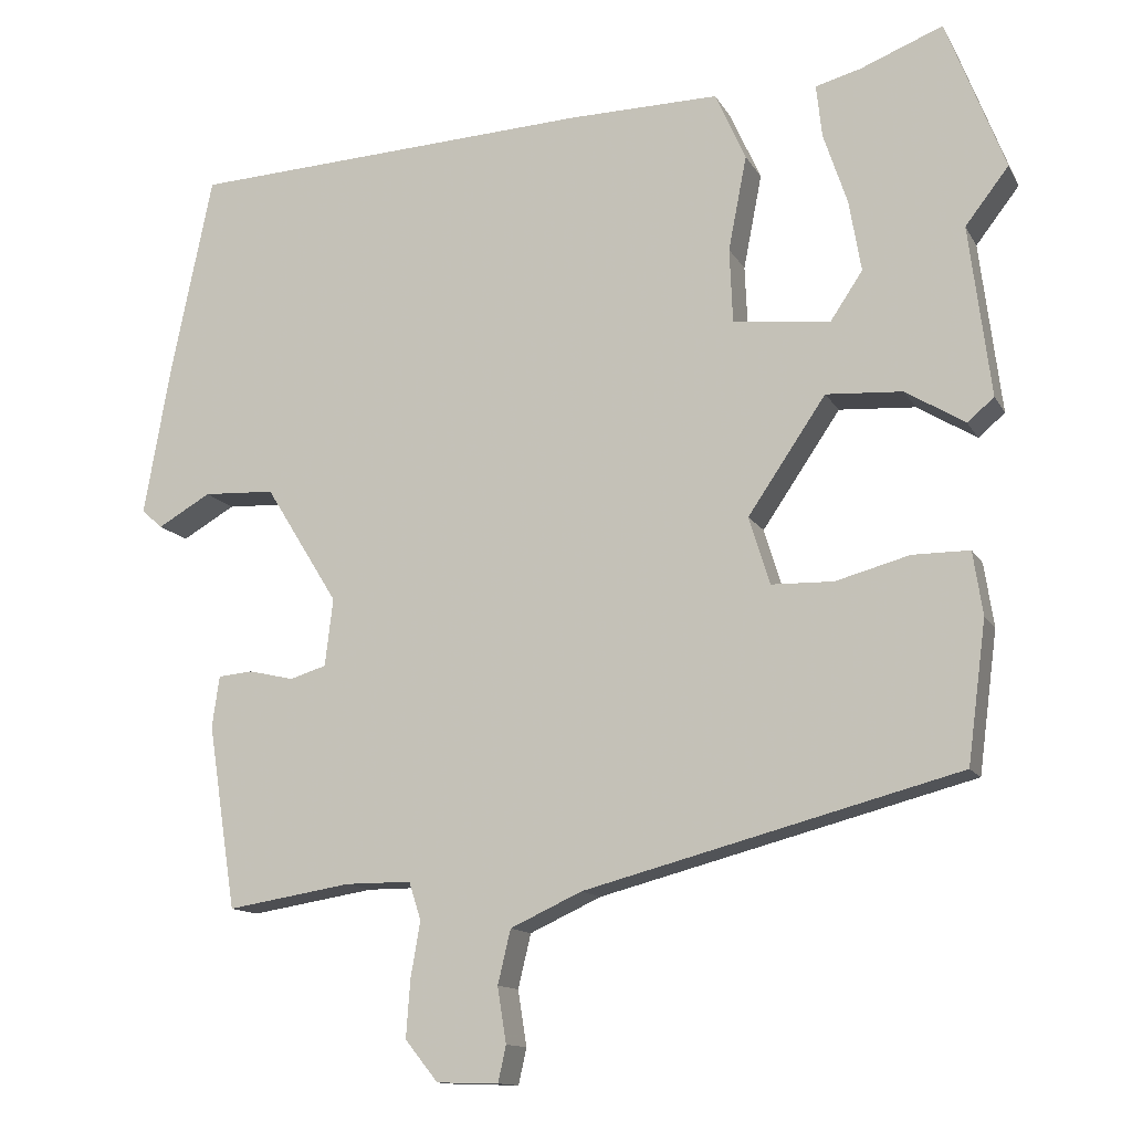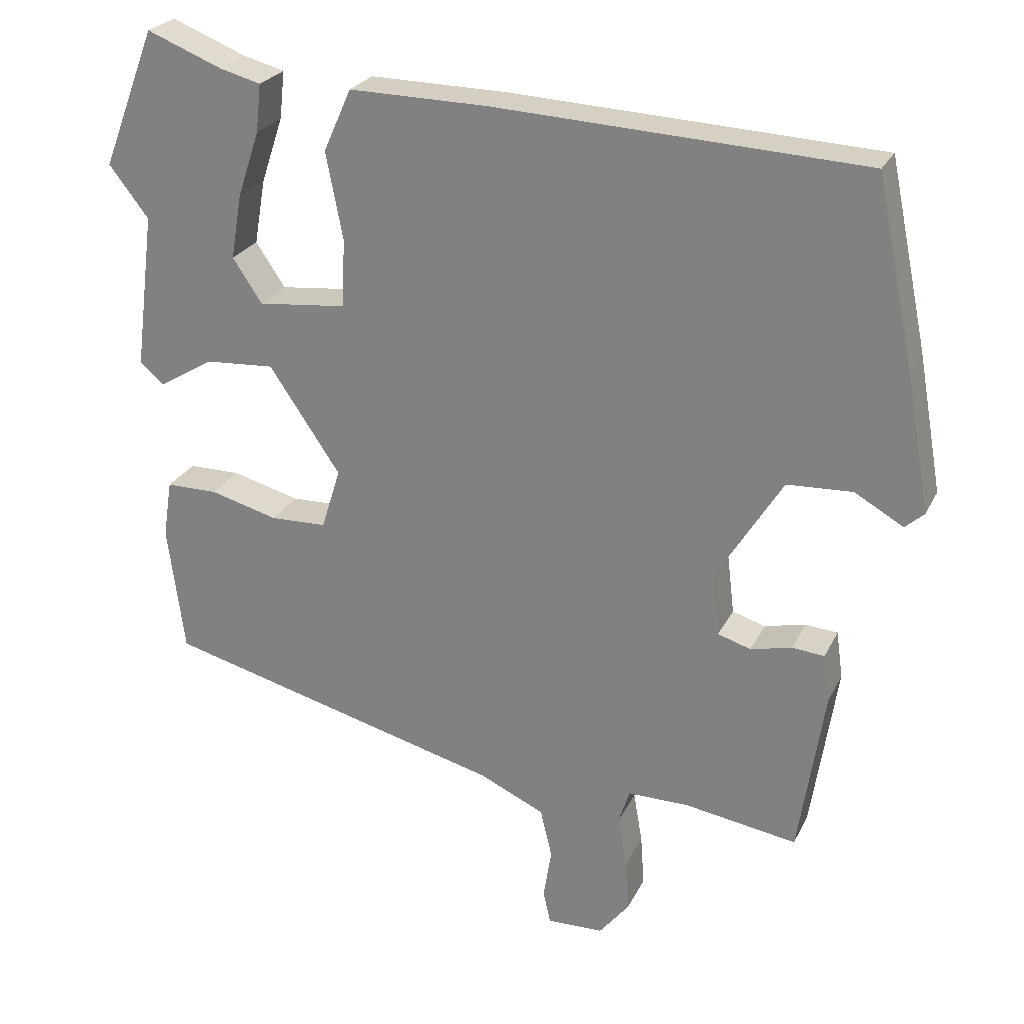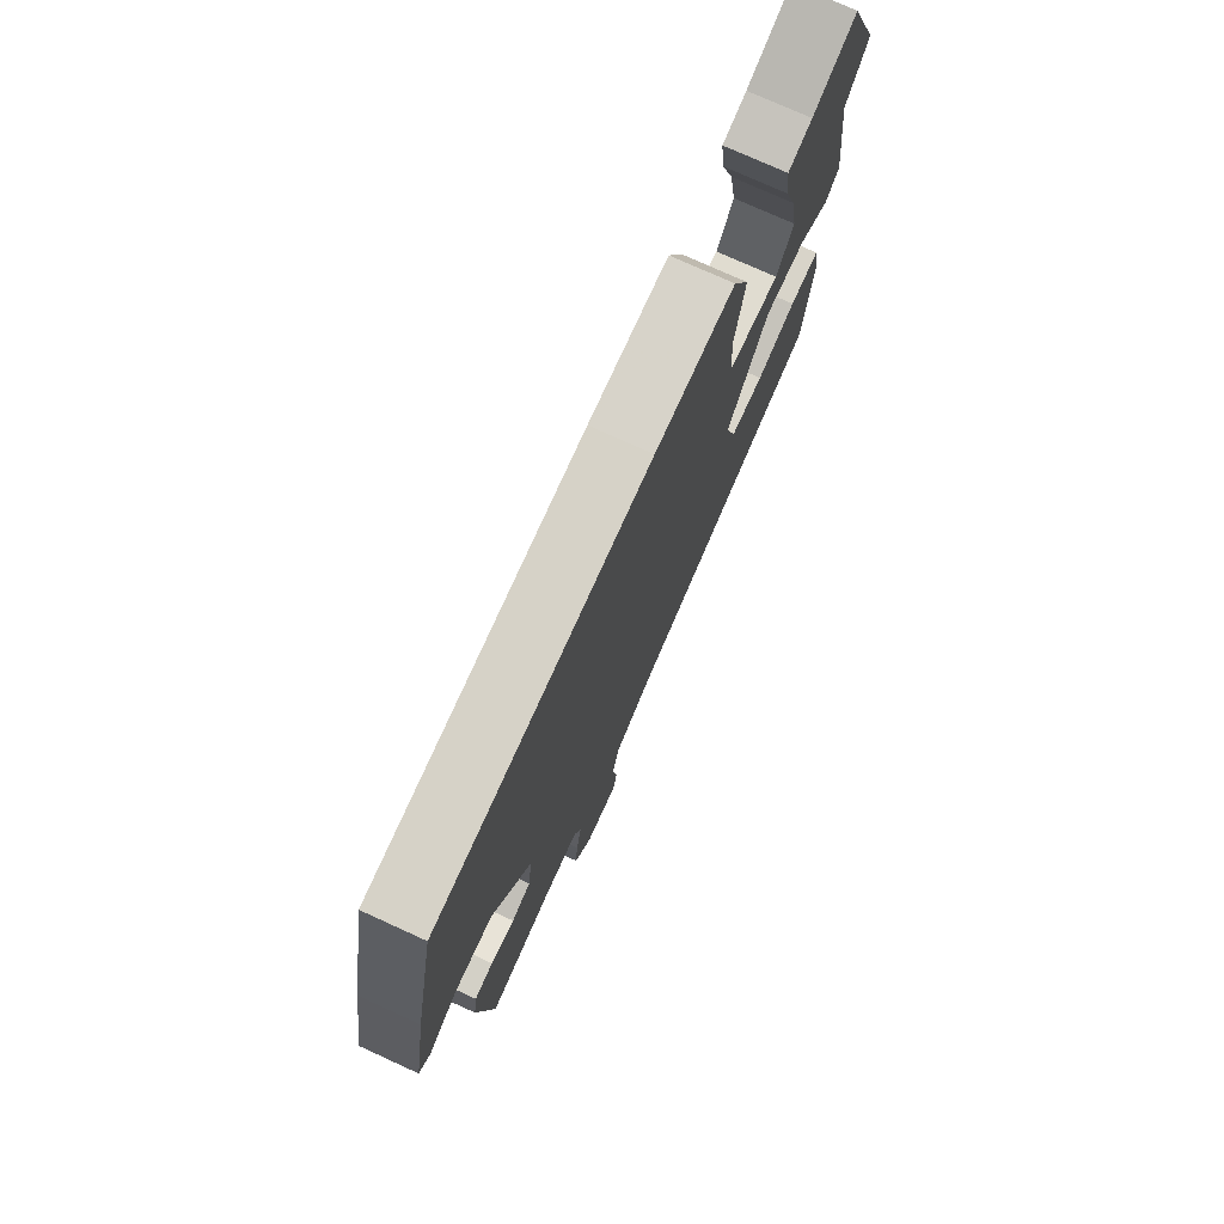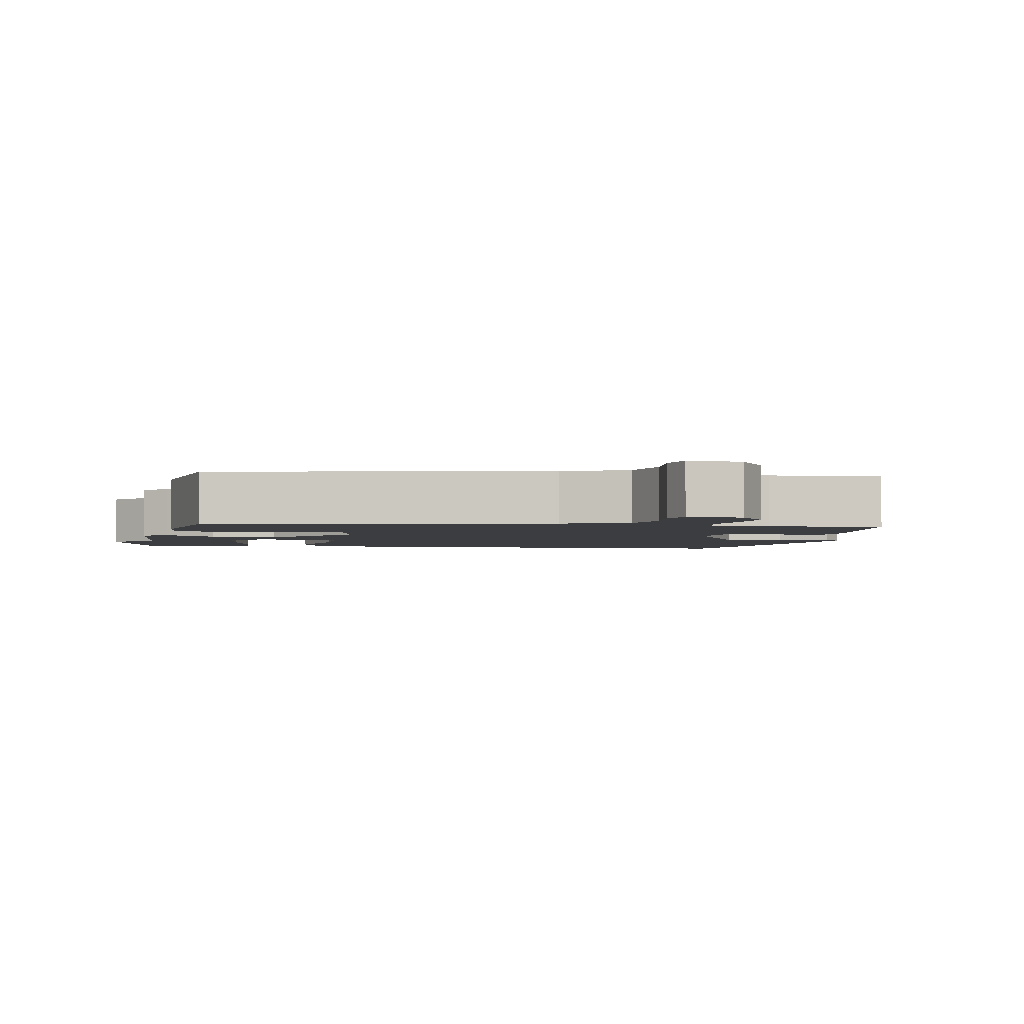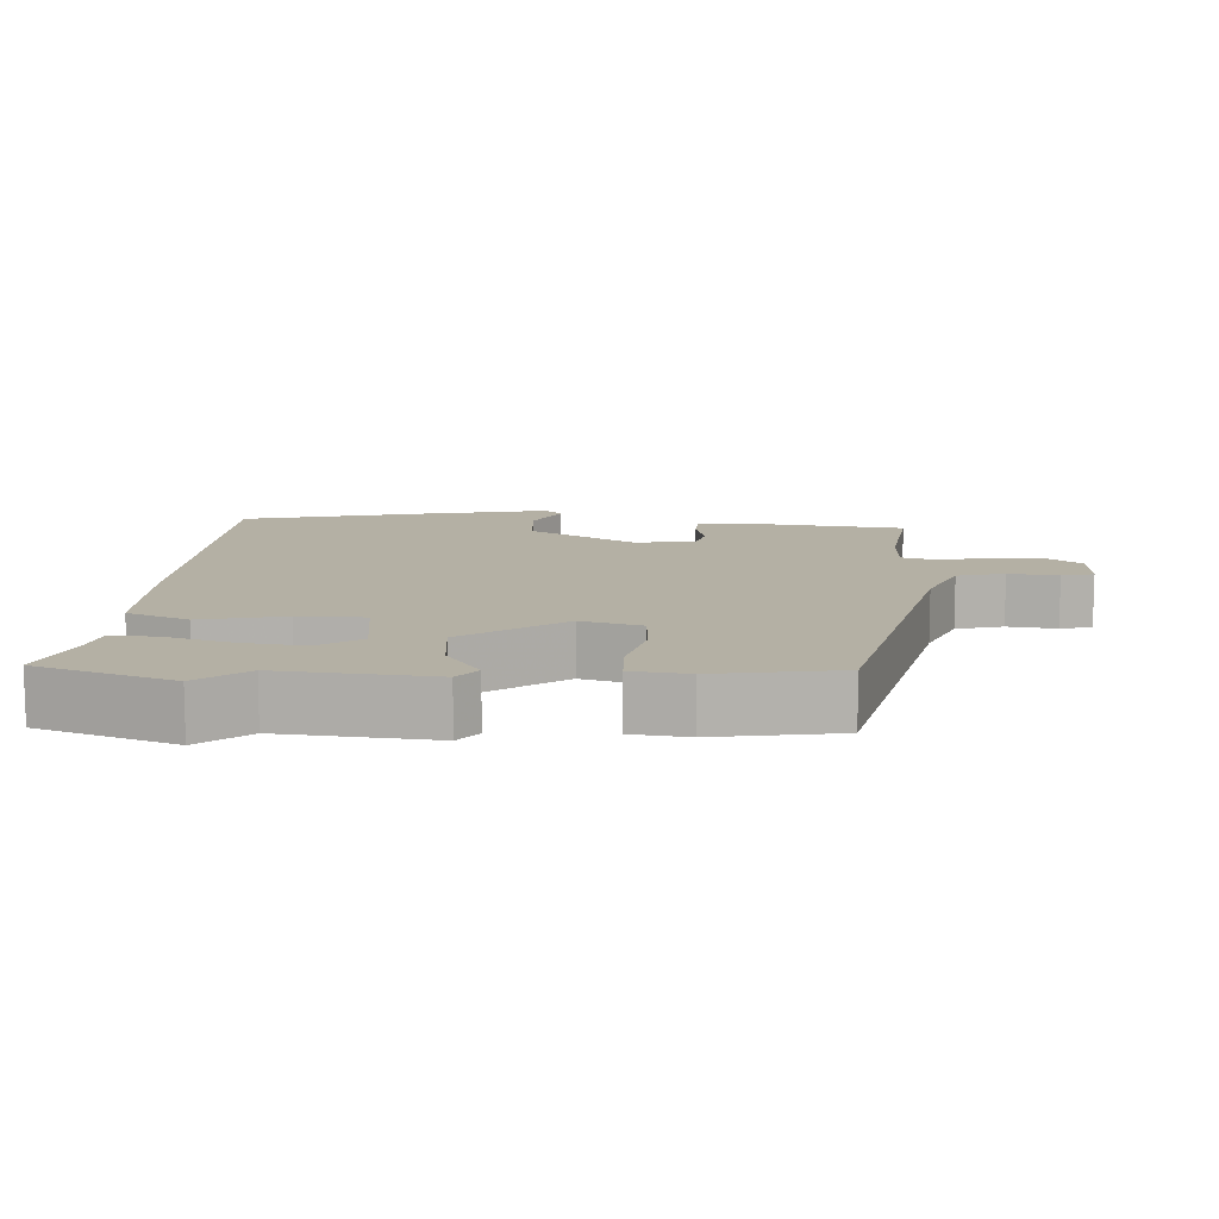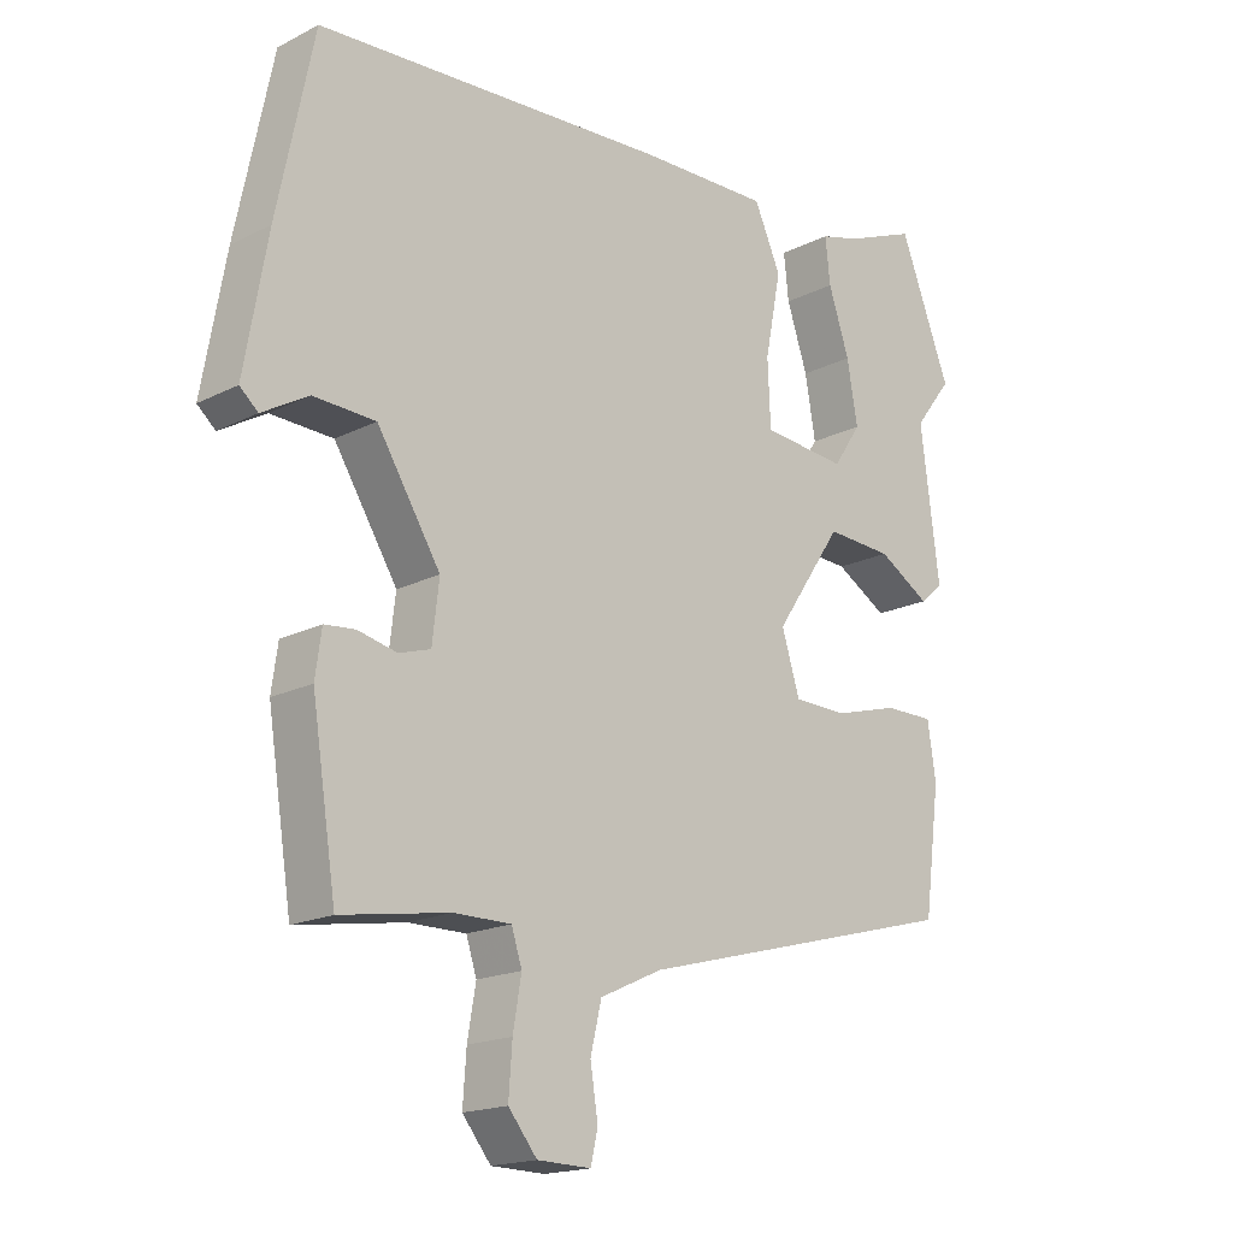
<metadata>
{"format":"obj","ext":"obj","renderer":"f3d","projection":"perspective","resolution":1024,"background":"white","views":[{"elev":-12.8,"azim":19.3,"up":"+Z"},{"elev":25.0,"azim":-158.9,"up":"+Z"},{"elev":75.3,"azim":-65.5,"up":"+Z"},{"elev":-2.8,"azim":166.6,"up":"+Y"},{"elev":11.4,"azim":91.4,"up":"+Y"},{"elev":-17.6,"azim":-44.9,"up":"+Z"}]}
</metadata>
<code>
v 0.493 0.07 0.518
v 0.566 0.07 0.329
v 0.512 0.07 0.259
v 0.539 0.07 0.046
v 0.506 0.07 0.018
v 0.432 0.07 0.063
v 0.337 0.07 0.069
v 0.24 0.07 -0.074
v 0.266 0.07 -0.158
v 0.343 0.07 -0.16
v 0.435 0.07 -0.135
v 0.506 0.07 -0.135
v 0.518 0.07 -0.214
v 0.495 0.07 -0.389
v 0.029 0.07 -0.512
v -0.06 0.07 -0.553
v -0.076 0.07 -0.62
v -0.065 0.07 -0.689
v -0.075 0.07 -0.734
v -0.152 0.07 -0.732
v -0.193 0.07 -0.681
v -0.188 0.07 -0.61
v -0.176 0.07 -0.54
v -0.191 0.07 -0.493
v -0.273 0.07 -0.493
v -0.428 0.07 -0.518
v -0.463 0.07 -0.289
v -0.454 0.07 -0.225
v -0.41 0.07 -0.221
v -0.354 0.07 -0.234
v -0.309 0.07 -0.22
v -0.299 0.07 -0.136
v -0.39 0.07 0.011
v -0.479 0.07 0.015
v -0.545 0.07 -0.023
v -0.571 0.07 0
v -0.538 0.07 0.187
v -0.486 0.07 0.438
v 0.018 0.07 0.464
v 0.206 0.07 0.467
v 0.244 0.07 0.382
v 0.221 0.07 0.264
v 0.225 0.07 0.171
v 0.346 0.07 0.159
v 0.386 0.07 0.219
v 0.371 0.07 0.307
v 0.341 0.07 0.397
v 0.334 0.07 0.462
v 0.39 0.07 0.477
v 0.493 0 0.518
v 0.566 0 0.329
v 0.512 0 0.259
v 0.539 0 0.046
v 0.506 0 0.018
v 0.432 0 0.063
v 0.337 0 0.069
v 0.24 0 -0.074
v 0.266 0 -0.158
v 0.343 0 -0.16
v 0.435 0 -0.135
v 0.506 0 -0.135
v 0.518 0 -0.214
v 0.495 0 -0.389
v 0.029 0 -0.512
v -0.06 0 -0.553
v -0.076 0 -0.62
v -0.065 0 -0.689
v -0.075 0 -0.734
v -0.152 0 -0.732
v -0.193 0 -0.681
v -0.188 0 -0.61
v -0.176 0 -0.54
v -0.191 0 -0.493
v -0.273 0 -0.493
v -0.428 0 -0.518
v -0.463 0 -0.289
v -0.454 0 -0.225
v -0.41 0 -0.221
v -0.354 0 -0.234
v -0.309 0 -0.22
v -0.299 0 -0.136
v -0.39 0 0.011
v -0.479 0 0.015
v -0.545 0 -0.023
v -0.571 0 0
v -0.538 0 0.187
v -0.486 0 0.438
v 0.018 0 0.464
v 0.206 0 0.467
v 0.244 0 0.382
v 0.221 0 0.264
v 0.225 0 0.171
v 0.346 0 0.159
v 0.386 0 0.219
v 0.371 0 0.307
v 0.341 0 0.397
v 0.334 0 0.462
v 0.39 0 0.477
f 46 47 48 49
f 1 2 3
f 49 1 3
f 46 49 3
f 45 46 3
f 4 5 6
f 3 4 6
f 45 3 6
f 44 45 6
f 43 44 6 7
f 40 41 42
f 39 40 42
f 38 39 42
f 37 38 42
f 36 37 42
f 36 42 43
f 34 35 36
f 34 36 43
f 33 34 43 7
f 28 29 30
f 27 28 30
f 26 27 30
f 25 26 30
f 24 25 30 31
f 21 22 23
f 20 21 23
f 19 20 23
f 18 19 23
f 17 18 23
f 16 17 23 24
f 24 31 32
f 16 24 32
f 15 16 32
f 13 14 15
f 12 13 15
f 11 12 15
f 10 11 15
f 32 33 7 8
f 15 32 8 9
f 9 10 15
f 98 97 96 95
f 52 51 50
f 52 50 98
f 52 98 95
f 52 95 94
f 55 54 53
f 55 53 52
f 55 52 94
f 55 94 93
f 56 55 93 92
f 91 90 89
f 91 89 88
f 91 88 87
f 91 87 86
f 91 86 85
f 92 91 85
f 85 84 83
f 92 85 83
f 56 92 83 82
f 79 78 77
f 79 77 76
f 79 76 75
f 79 75 74
f 80 79 74 73
f 72 71 70
f 72 70 69
f 72 69 68
f 72 68 67
f 72 67 66
f 73 72 66 65
f 81 80 73
f 81 73 65
f 81 65 64
f 64 63 62
f 64 62 61
f 64 61 60
f 64 60 59
f 57 56 82 81
f 58 57 81 64
f 64 59 58
f 1 50 51 2
f 2 51 52 3
f 3 52 53 4
f 4 53 54 5
f 5 54 55 6
f 6 55 56 7
f 7 56 57 8
f 8 57 58 9
f 9 58 59 10
f 10 59 60 11
f 11 60 61 12
f 12 61 62 13
f 13 62 63 14
f 14 63 64 15
f 15 64 65 16
f 16 65 66 17
f 17 66 67 18
f 18 67 68 19
f 19 68 69 20
f 20 69 70 21
f 21 70 71 22
f 22 71 72 23
f 23 72 73 24
f 24 73 74 25
f 25 74 75 26
f 26 75 76 27
f 27 76 77 28
f 28 77 78 29
f 29 78 79 30
f 30 79 80 31
f 31 80 81 32
f 32 81 82 33
f 33 82 83 34
f 34 83 84 35
f 35 84 85 36
f 36 85 86 37
f 37 86 87 38
f 38 87 88 39
f 39 88 89 40
f 40 89 90 41
f 41 90 91 42
f 42 91 92 43
f 43 92 93 44
f 44 93 94 45
f 45 94 95 46
f 46 95 96 47
f 47 96 97 48
f 48 97 98 49
f 49 98 50 1

</code>
